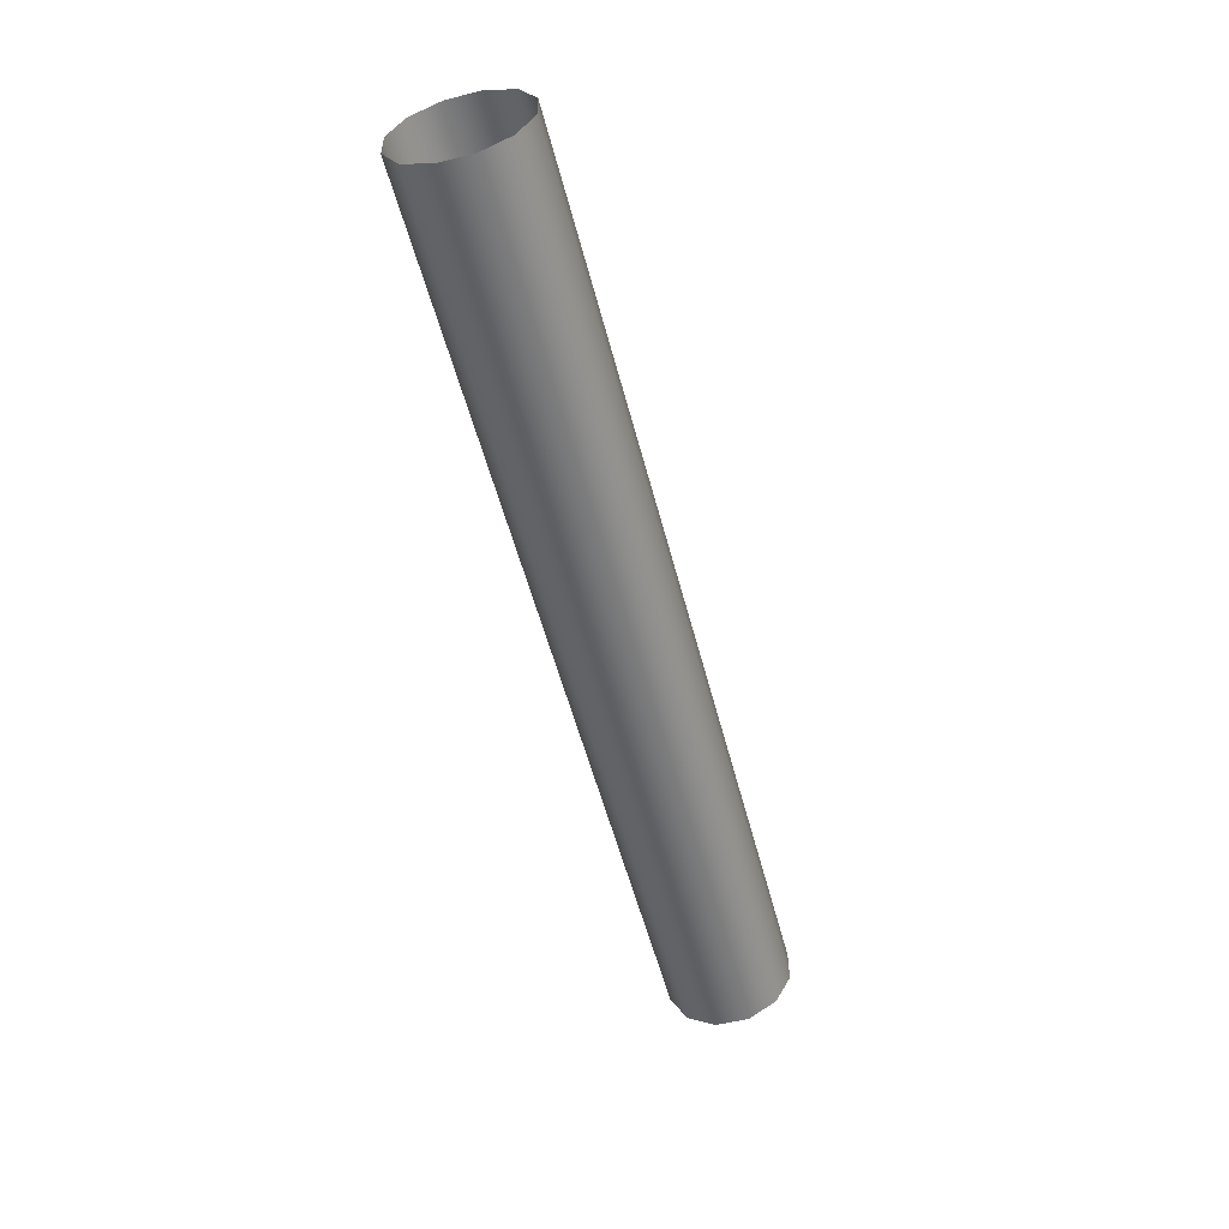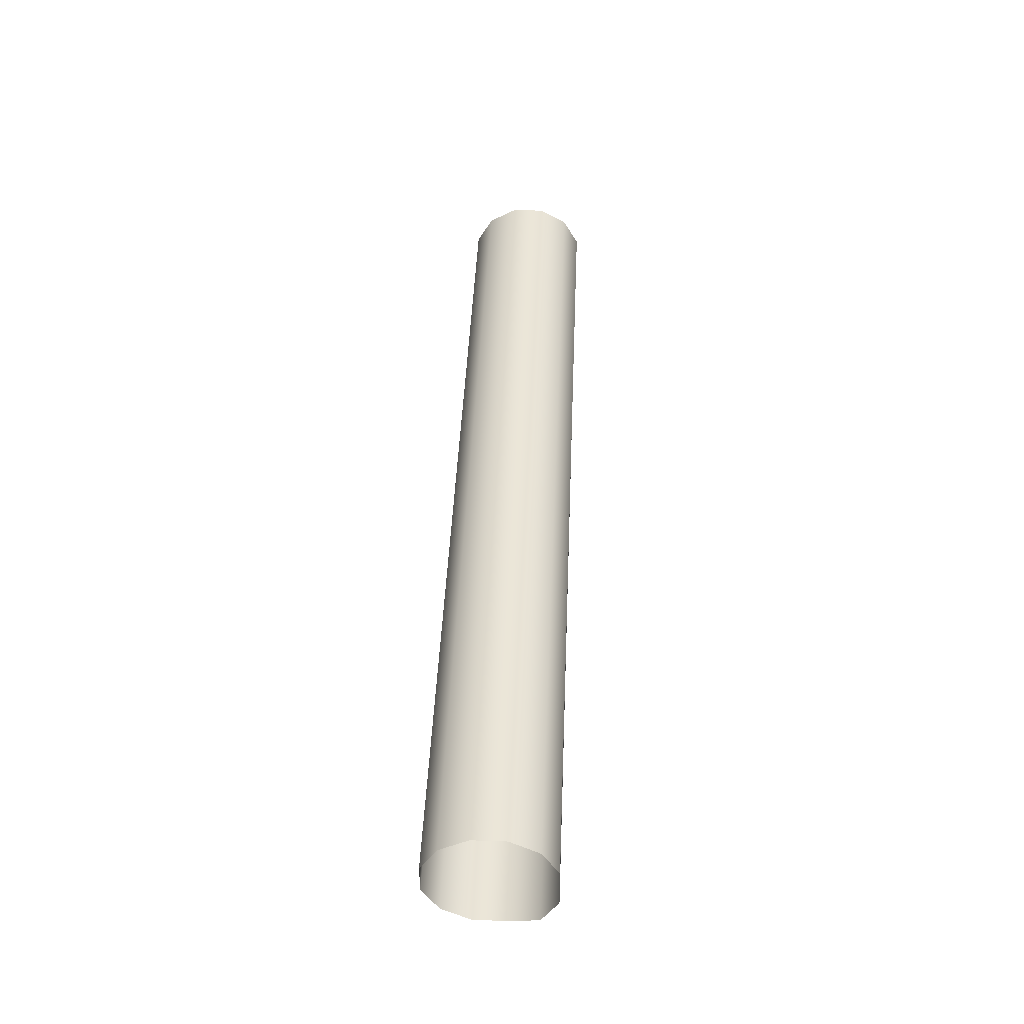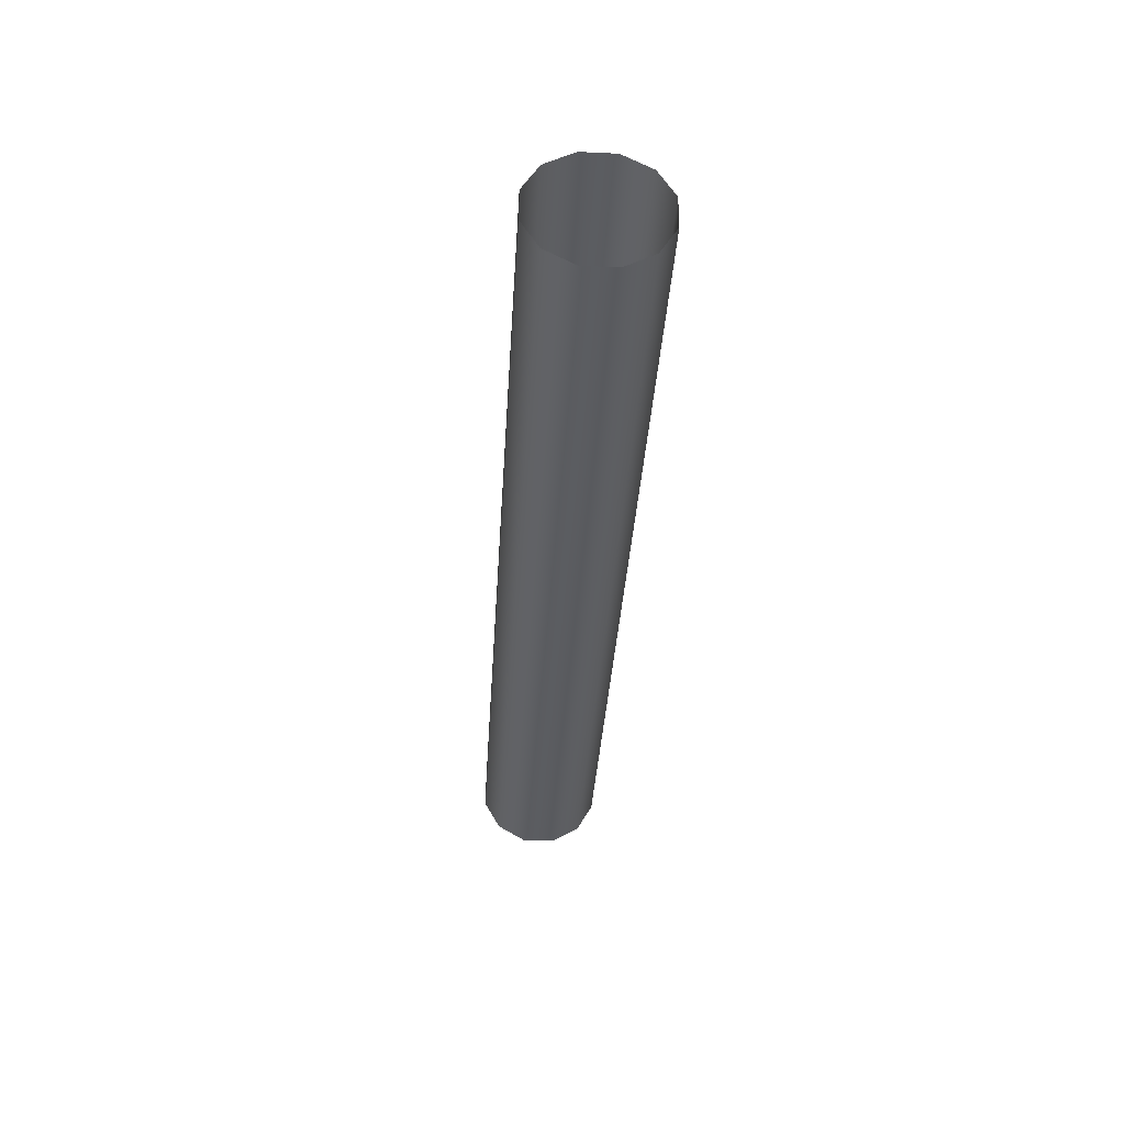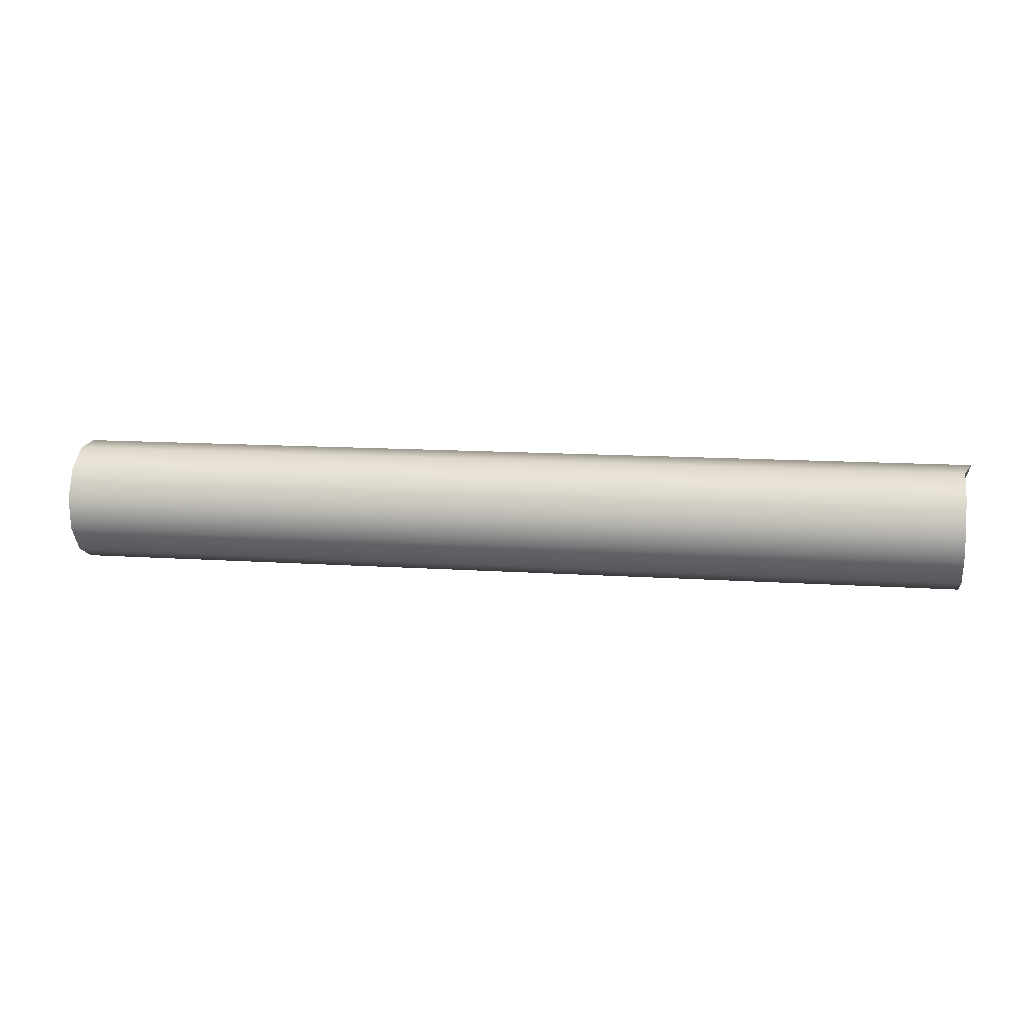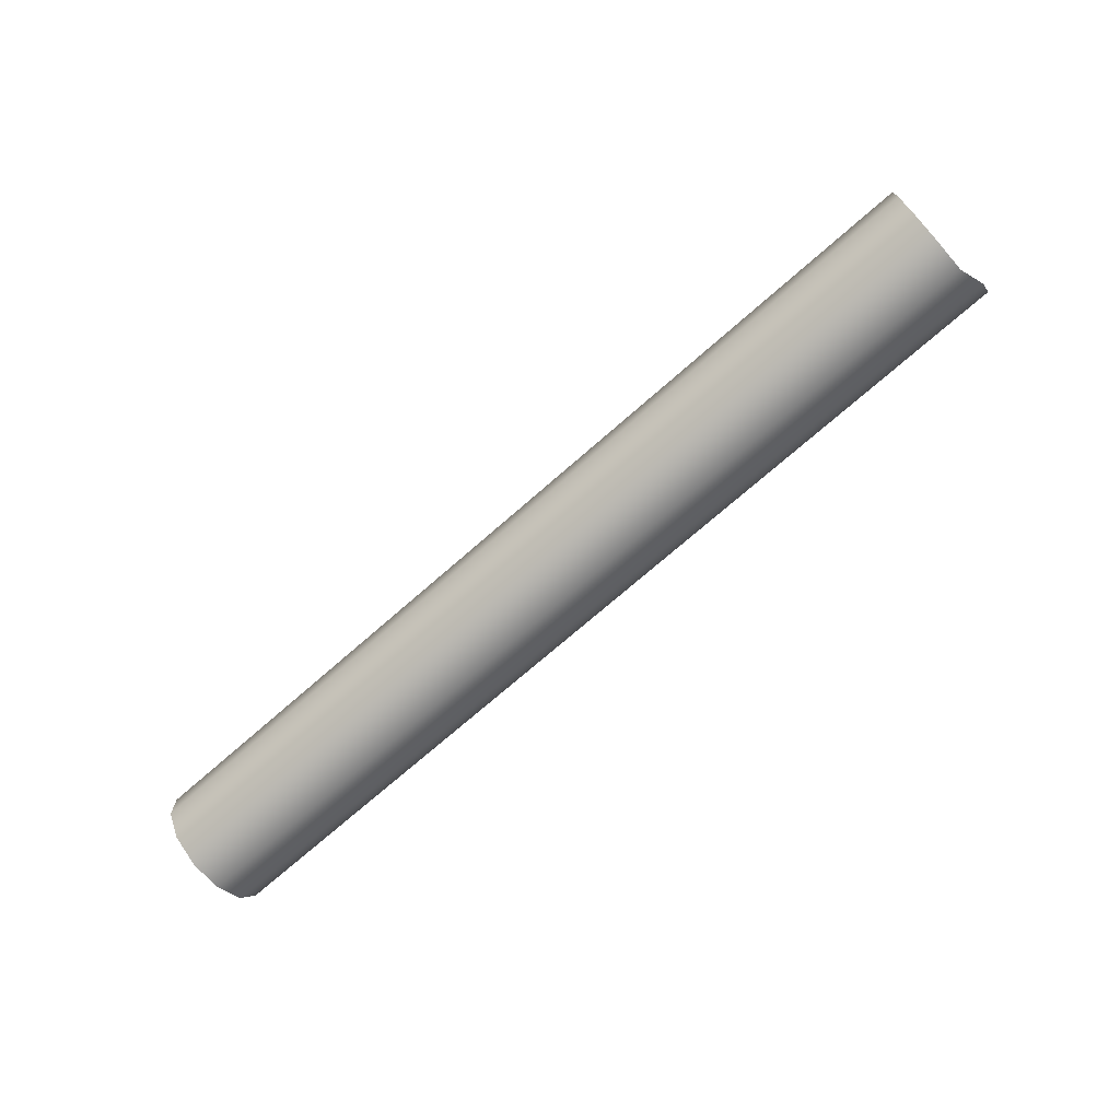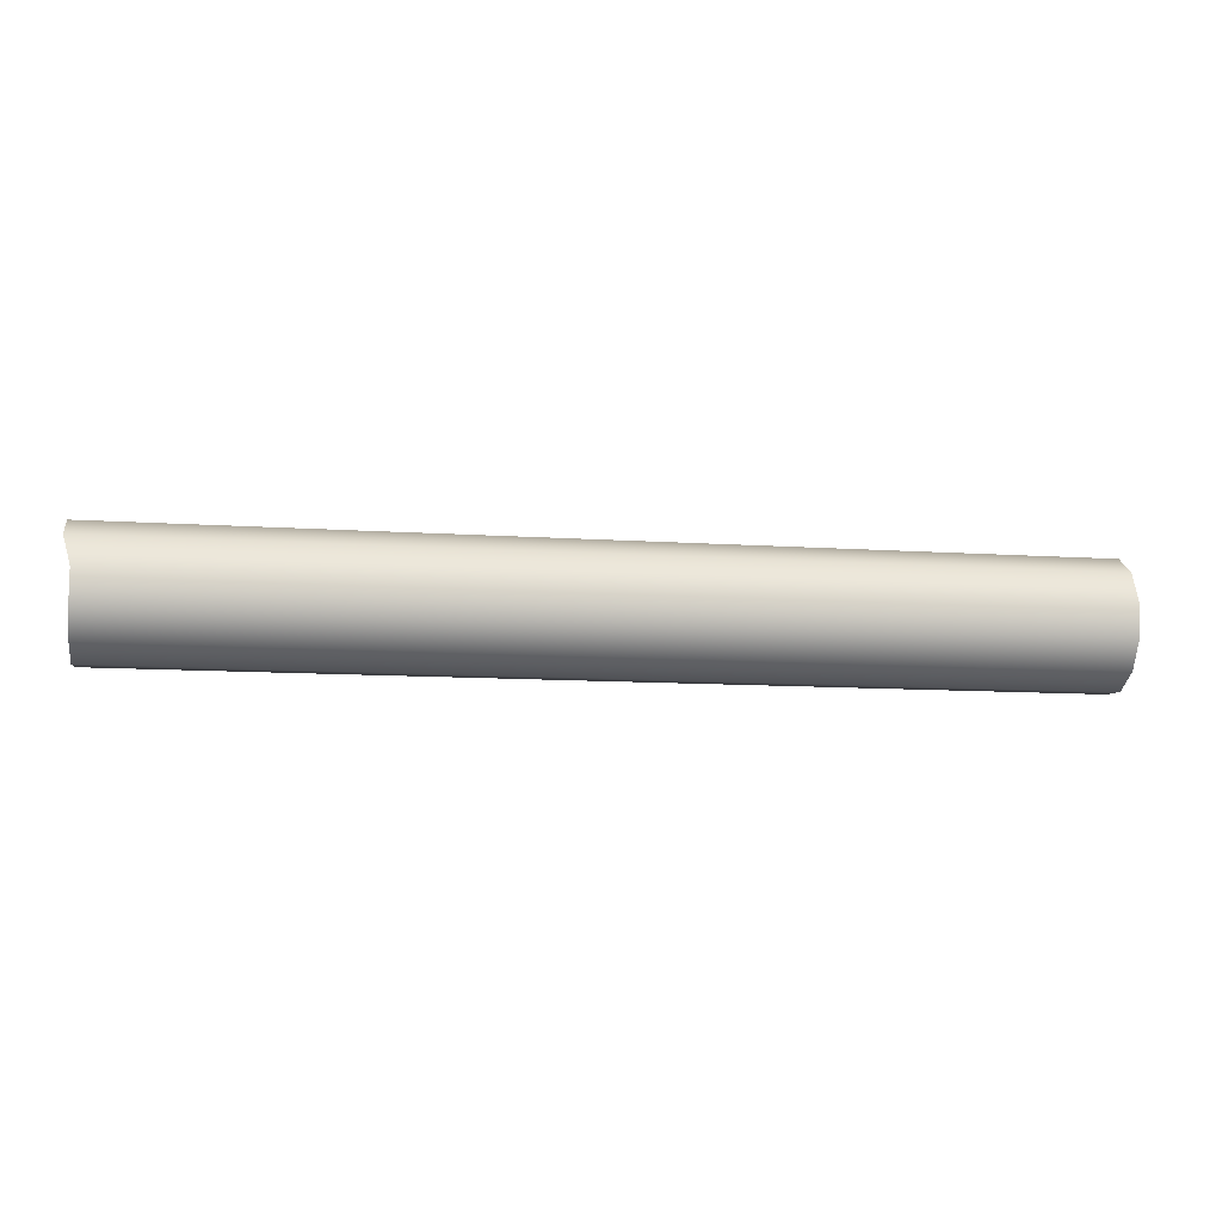
<metadata>
{"format":"obj","ext":"obj","renderer":"f3d","projection":"perspective","resolution":1024,"background":"white","views":[{"elev":-55.4,"azim":104.5,"up":"+Z"},{"elev":44.3,"azim":-86.8,"up":"+Y"},{"elev":-36.2,"azim":86.6,"up":"+Z"},{"elev":16.8,"azim":-170.6,"up":"+Z"},{"elev":-71.6,"azim":-137.8,"up":"+Y"},{"elev":-6.3,"azim":-9.2,"up":"+Z"}]}
</metadata>
<code>
g LegBottom
v -0.005859 -0.01815 0.004249
v 0.2696 -0.01805 0.0004764
v 0.2694 -0.01805 -0.009238
v -0.00602 -0.01815 -0.005441
v 0.2693 -0.01319 -0.01765
v -0.006159 -0.01331 -0.01383
v 0.2692 -0.004775 -0.02251
v -0.006239 -0.004912 -0.01868
v 0.2692 0.00494 -0.02251
v -0.00624 0.004778 -0.01868
v 0.2693 0.01335 -0.01765
v -0.006159 0.01317 -0.01383
v 0.2694 0.01821 -0.009239
v -0.00602 0.01802 -0.005441
v 0.2696 0.01821 0.0004758
v -0.005859 0.01802 0.004249
v 0.2697 0.01335 0.008889
v -0.005721 0.01317 0.01264
v 0.2698 0.004939 0.01374
v -0.00564 0.004778 0.01748
v 0.2698 -0.004776 0.01375
v -0.00814 -0.004927 0.01765
v 0.2697 -0.01319 0.008889
v -0.00822 -0.01332 0.01281
v 0.2696 -0.01805 0.0004764
v -0.005859 -0.01815 0.004249
g LegBottom_0
f 3 2 1
f 4 3 1
f 5 3 4
f 6 5 4
f 7 5 6
f 8 7 6
f 9 7 8
f 10 9 8
f 11 9 10
f 12 11 10
f 13 11 12
f 14 13 12
f 15 13 14
f 16 15 14
f 17 15 16
f 18 17 16
f 19 17 18
f 20 19 18
f 21 19 20
f 22 21 20
f 23 21 22
f 24 23 22
f 25 23 24
f 26 25 24

</code>
